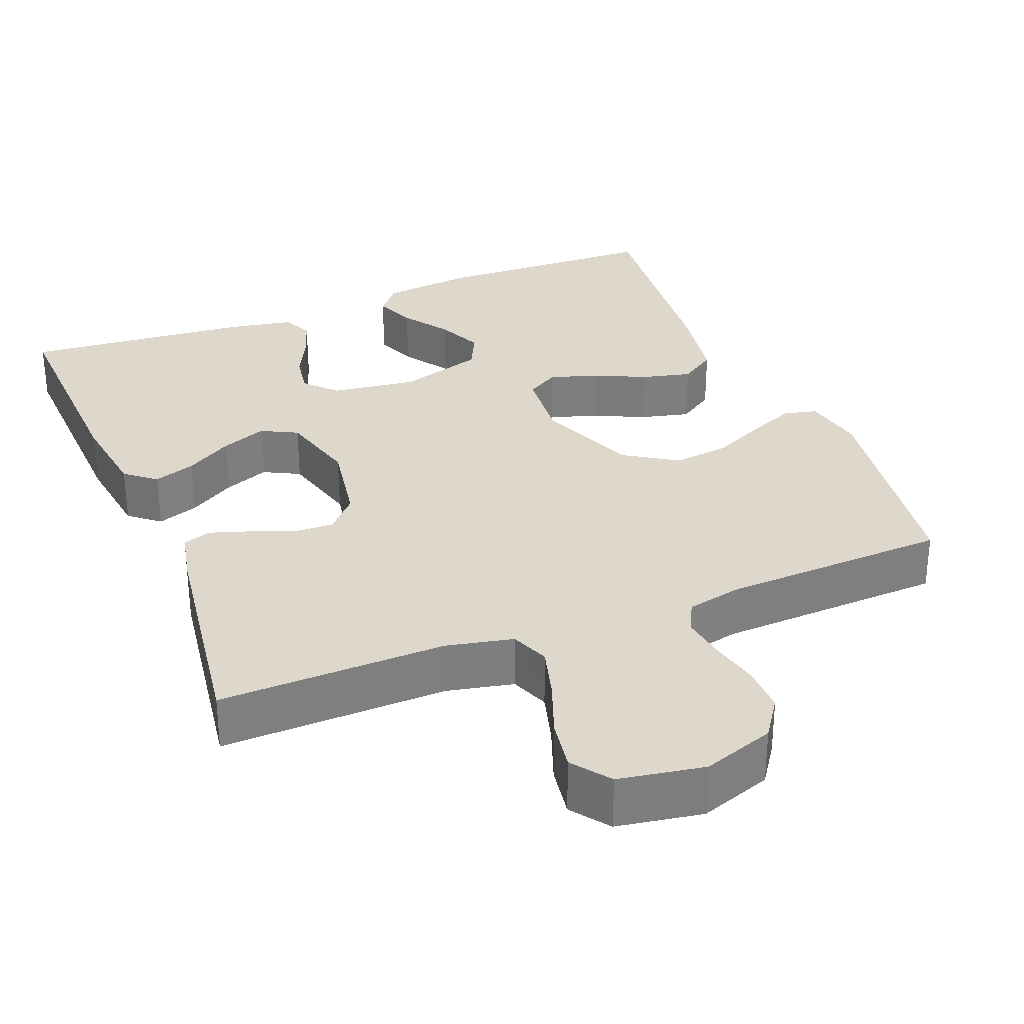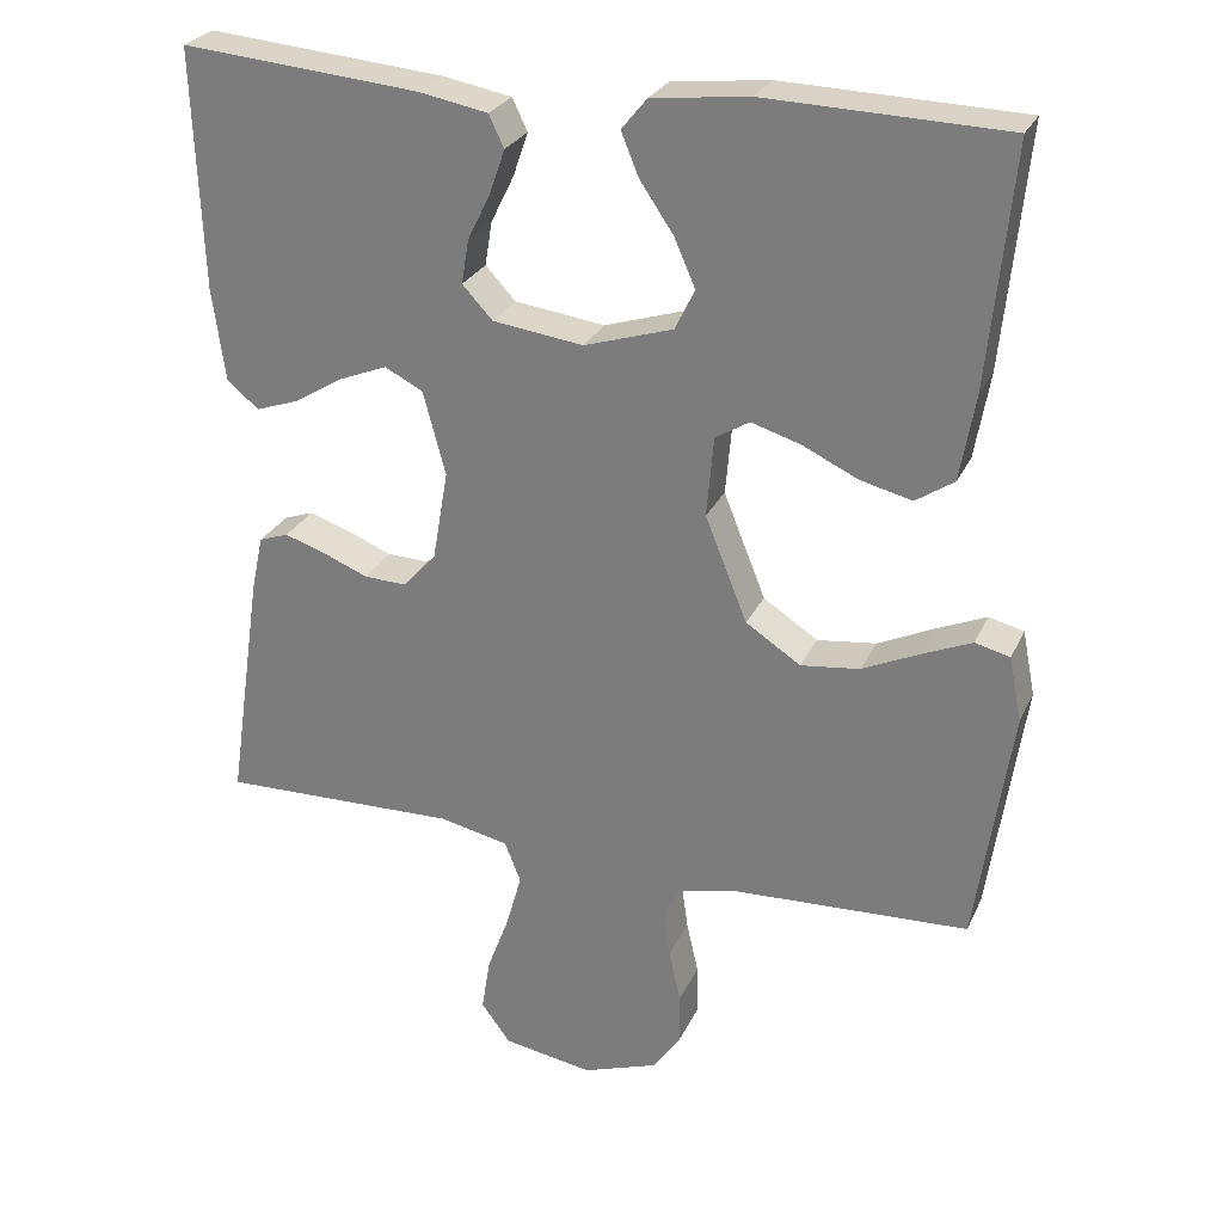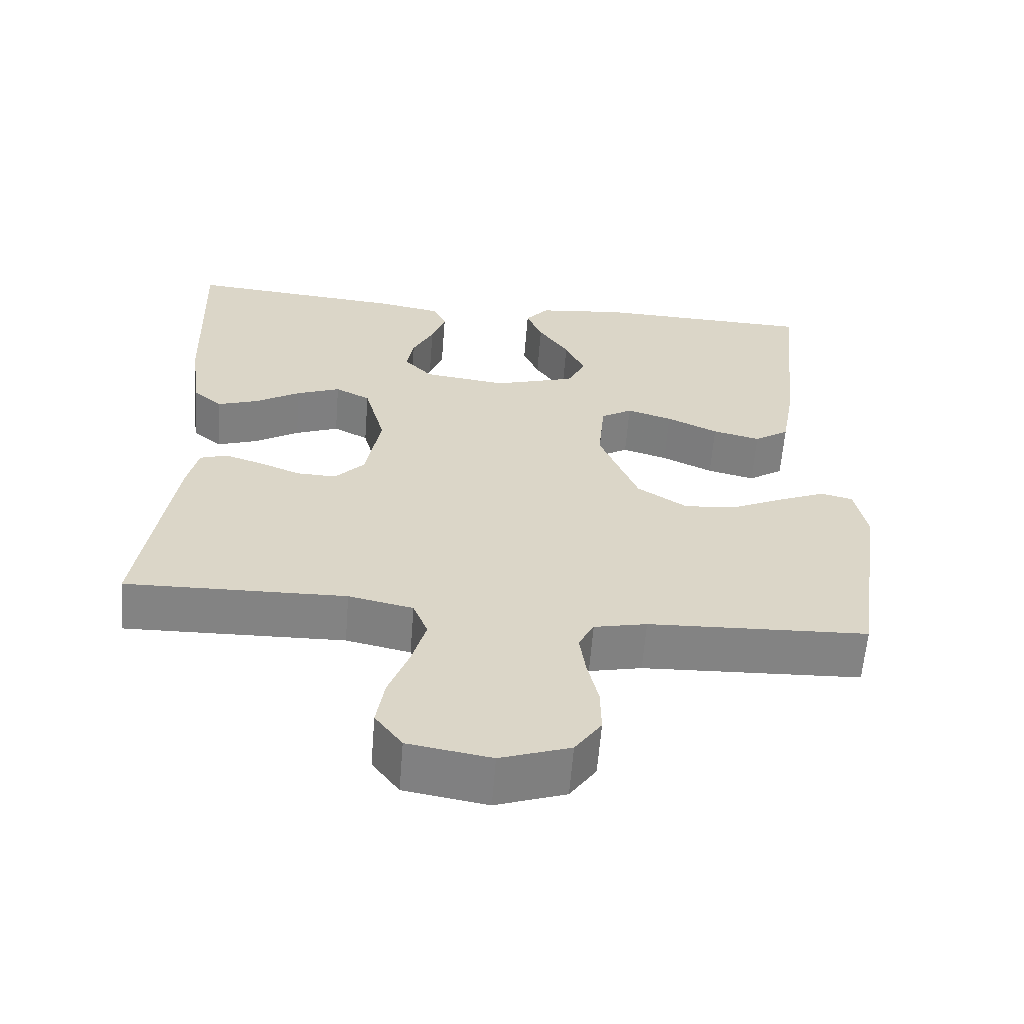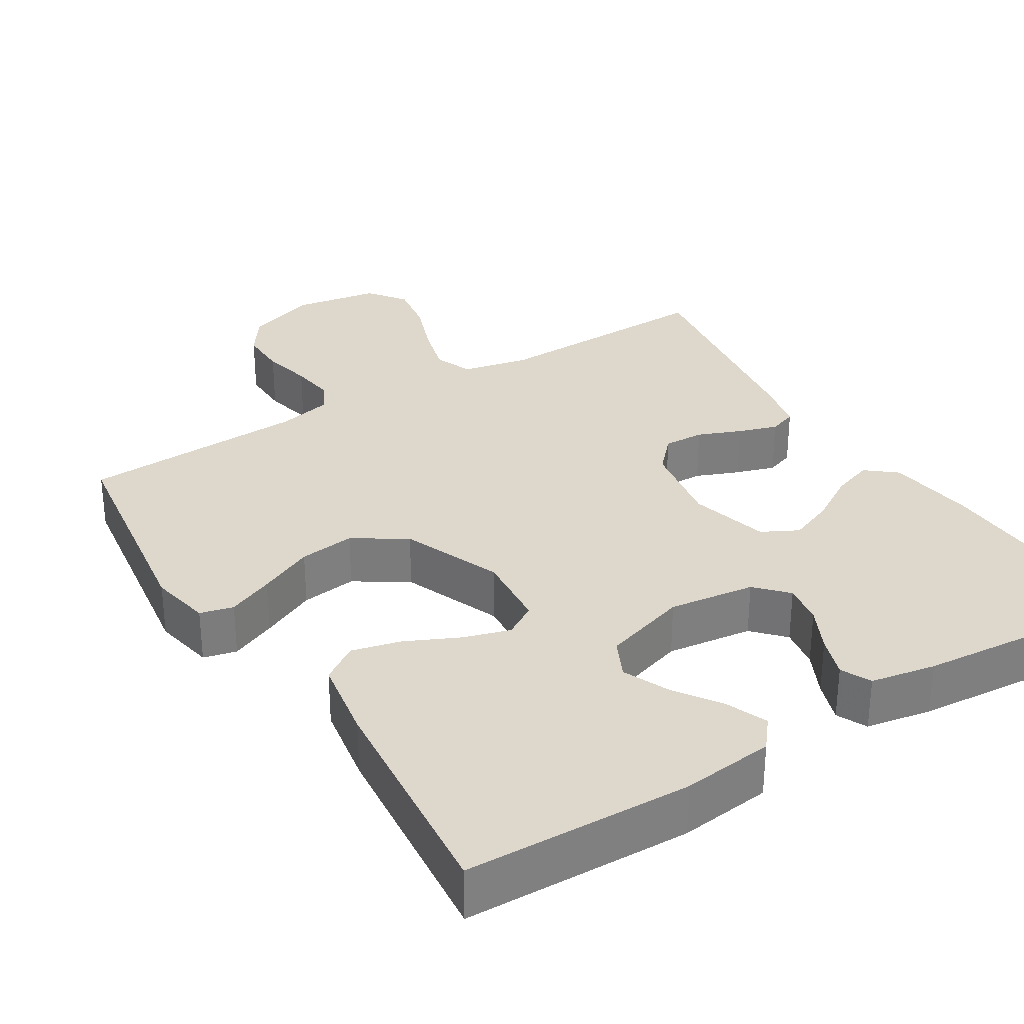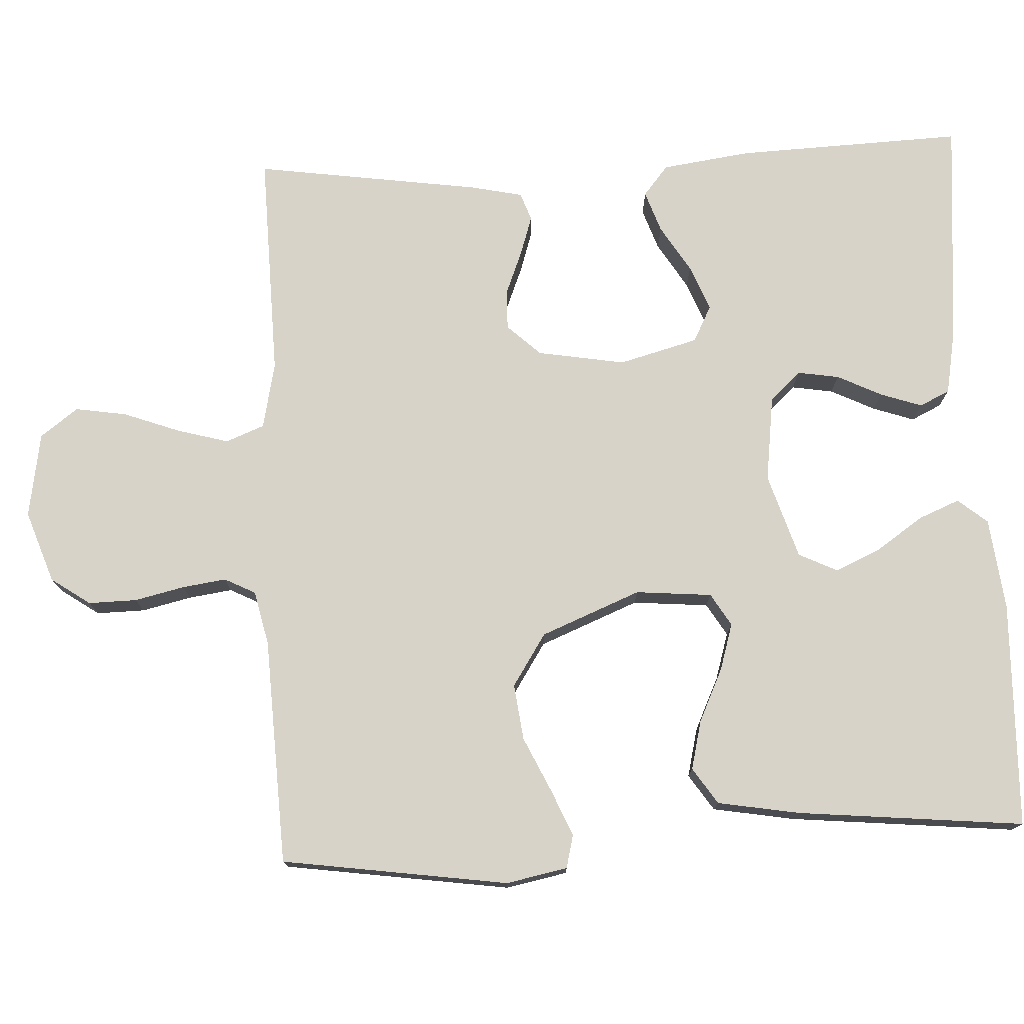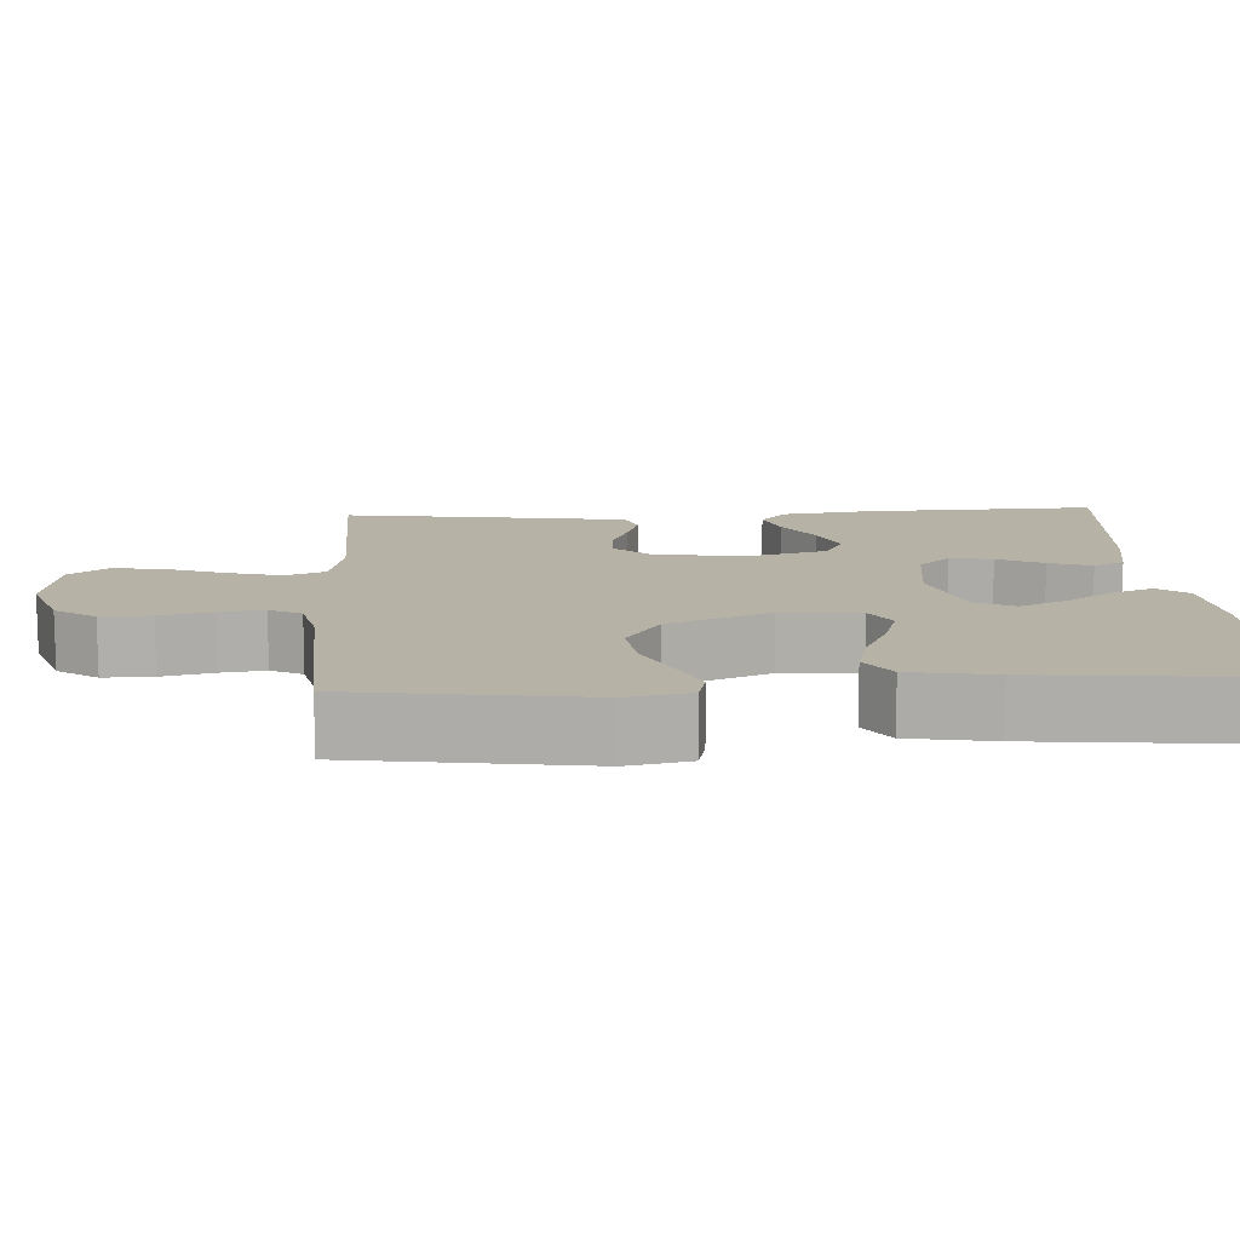
<metadata>
{"format":"obj","ext":"obj","renderer":"f3d","projection":"perspective","resolution":1024,"background":"white","views":[{"elev":31.1,"azim":158.2,"up":"+Y"},{"elev":26.9,"azim":-159.3,"up":"+Z"},{"elev":-61.0,"azim":175.5,"up":"+Z"},{"elev":31.4,"azim":-31.9,"up":"+Y"},{"elev":75.9,"azim":-92.9,"up":"+Y"},{"elev":12.2,"azim":-93.4,"up":"+Y"}]}
</metadata>
<code>
v -0.5 0.07 0.5
v -0.2 0.07 0.509
v -0.078 0.07 0.495
v -0.046 0.07 0.456
v -0.068 0.07 0.402
v -0.11 0.07 0.34
v -0.137 0.07 0.279
v -0.112 0.07 0.228
v 0 0.07 0.193
v 0.114 0.07 0.208
v 0.152 0.07 0.249
v 0.143 0.07 0.304
v 0.114 0.07 0.363
v 0.095 0.07 0.418
v 0.114 0.07 0.458
v 0.2 0.07 0.474
v 0.5 0.07 0.5
v 0.489 0.07 0.2
v 0.473 0.07 0.082
v 0.433 0.07 0.049
v 0.378 0.07 0.068
v 0.316 0.07 0.106
v 0.256 0.07 0.13
v 0.208 0.07 0.105
v 0.18 0.07 0
v 0.2 0.07 -0.116
v 0.241 0.07 -0.16
v 0.295 0.07 -0.158
v 0.352 0.07 -0.135
v 0.404 0.07 -0.118
v 0.441 0.07 -0.131
v 0.456 0.07 -0.2
v 0.5 0.07 -0.5
v 0.2 0.07 -0.493
v 0.112 0.07 -0.512
v 0.092 0.07 -0.563
v 0.111 0.07 -0.631
v 0.139 0.07 -0.706
v 0.15 0.07 -0.774
v 0.113 0.07 -0.824
v 0 0.07 -0.843
v -0.095 0.07 -0.81
v -0.131 0.07 -0.758
v -0.13 0.07 -0.694
v -0.115 0.07 -0.628
v -0.107 0.07 -0.57
v -0.128 0.07 -0.529
v -0.2 0.07 -0.513
v -0.5 0.07 -0.5
v -0.544 0.07 -0.2
v -0.528 0.07 -0.119
v -0.484 0.07 -0.108
v -0.423 0.07 -0.134
v -0.35 0.07 -0.168
v -0.276 0.07 -0.177
v -0.207 0.07 -0.132
v -0.154 0.07 0
v -0.163 0.07 0.101
v -0.206 0.07 0.127
v -0.268 0.07 0.108
v -0.338 0.07 0.075
v -0.403 0.07 0.059
v -0.451 0.07 0.091
v -0.47 0.07 0.2
v -0.5 0 0.5
v -0.2 0 0.509
v -0.078 0 0.495
v -0.046 0 0.456
v -0.068 0 0.402
v -0.11 0 0.34
v -0.137 0 0.279
v -0.112 0 0.228
v 0 0 0.193
v 0.114 0 0.208
v 0.152 0 0.249
v 0.143 0 0.304
v 0.114 0 0.363
v 0.095 0 0.418
v 0.114 0 0.458
v 0.2 0 0.474
v 0.5 0 0.5
v 0.489 0 0.2
v 0.473 0 0.082
v 0.433 0 0.049
v 0.378 0 0.068
v 0.316 0 0.106
v 0.256 0 0.13
v 0.208 0 0.105
v 0.18 0 0
v 0.2 0 -0.116
v 0.241 0 -0.16
v 0.295 0 -0.158
v 0.352 0 -0.135
v 0.404 0 -0.118
v 0.441 0 -0.131
v 0.456 0 -0.2
v 0.5 0 -0.5
v 0.2 0 -0.493
v 0.112 0 -0.512
v 0.092 0 -0.563
v 0.111 0 -0.631
v 0.139 0 -0.706
v 0.15 0 -0.774
v 0.113 0 -0.824
v 0 0 -0.843
v -0.095 0 -0.81
v -0.131 0 -0.758
v -0.13 0 -0.694
v -0.115 0 -0.628
v -0.107 0 -0.57
v -0.128 0 -0.529
v -0.2 0 -0.513
v -0.5 0 -0.5
v -0.544 0 -0.2
v -0.528 0 -0.119
v -0.484 0 -0.108
v -0.423 0 -0.134
v -0.35 0 -0.168
v -0.276 0 -0.177
v -0.207 0 -0.132
v -0.154 0 0
v -0.163 0 0.101
v -0.206 0 0.127
v -0.268 0 0.108
v -0.338 0 0.075
v -0.403 0 0.059
v -0.451 0 0.091
v -0.47 0 0.2
f 4 5 6
f 3 4 6
f 2 3 6
f 1 2 6
f 64 1 6
f 63 64 6
f 62 63 6
f 61 62 6
f 60 61 6
f 59 60 6 7
f 58 59 7 8
f 57 58 8 9
f 56 57 9 10
f 52 53 54
f 51 52 54
f 50 51 54
f 49 50 54
f 48 49 54
f 47 48 54 55
f 46 47 55 56
f 43 44 45
f 42 43 45
f 41 42 45
f 40 41 45
f 39 40 45
f 38 39 45
f 37 38 45
f 36 37 45 46
f 46 56 10
f 36 46 10
f 35 36 10
f 32 33 34
f 31 32 34
f 30 31 34
f 29 30 34
f 28 29 34
f 27 28 34 35
f 20 21 22
f 19 20 22
f 18 19 22
f 17 18 22
f 16 17 22
f 15 16 22
f 14 15 22
f 13 14 22
f 12 13 22
f 11 12 22 23
f 10 11 23 24
f 26 27 35
f 25 26 35 10
f 10 24 25
f 70 69 68
f 70 68 67
f 70 67 66
f 70 66 65
f 70 65 128
f 70 128 127
f 70 127 126
f 70 126 125
f 70 125 124
f 71 70 124 123
f 72 71 123 122
f 73 72 122 121
f 74 73 121 120
f 118 117 116
f 118 116 115
f 118 115 114
f 118 114 113
f 118 113 112
f 119 118 112 111
f 120 119 111 110
f 109 108 107
f 109 107 106
f 109 106 105
f 109 105 104
f 109 104 103
f 109 103 102
f 109 102 101
f 110 109 101 100
f 74 120 110
f 74 110 100
f 74 100 99
f 98 97 96
f 98 96 95
f 98 95 94
f 98 94 93
f 98 93 92
f 99 98 92 91
f 86 85 84
f 86 84 83
f 86 83 82
f 86 82 81
f 86 81 80
f 86 80 79
f 86 79 78
f 86 78 77
f 86 77 76
f 87 86 76 75
f 88 87 75 74
f 99 91 90
f 74 99 90 89
f 89 88 74
f 1 65 66 2
f 2 66 67 3
f 3 67 68 4
f 4 68 69 5
f 5 69 70 6
f 6 70 71 7
f 7 71 72 8
f 8 72 73 9
f 9 73 74 10
f 10 74 75 11
f 11 75 76 12
f 12 76 77 13
f 13 77 78 14
f 14 78 79 15
f 15 79 80 16
f 16 80 81 17
f 17 81 82 18
f 18 82 83 19
f 19 83 84 20
f 20 84 85 21
f 21 85 86 22
f 22 86 87 23
f 23 87 88 24
f 24 88 89 25
f 25 89 90 26
f 26 90 91 27
f 27 91 92 28
f 28 92 93 29
f 29 93 94 30
f 30 94 95 31
f 31 95 96 32
f 32 96 97 33
f 33 97 98 34
f 34 98 99 35
f 35 99 100 36
f 36 100 101 37
f 37 101 102 38
f 38 102 103 39
f 39 103 104 40
f 40 104 105 41
f 41 105 106 42
f 42 106 107 43
f 43 107 108 44
f 44 108 109 45
f 45 109 110 46
f 46 110 111 47
f 47 111 112 48
f 48 112 113 49
f 49 113 114 50
f 50 114 115 51
f 51 115 116 52
f 52 116 117 53
f 53 117 118 54
f 54 118 119 55
f 55 119 120 56
f 56 120 121 57
f 57 121 122 58
f 58 122 123 59
f 59 123 124 60
f 60 124 125 61
f 61 125 126 62
f 62 126 127 63
f 63 127 128 64
f 64 128 65 1

</code>
